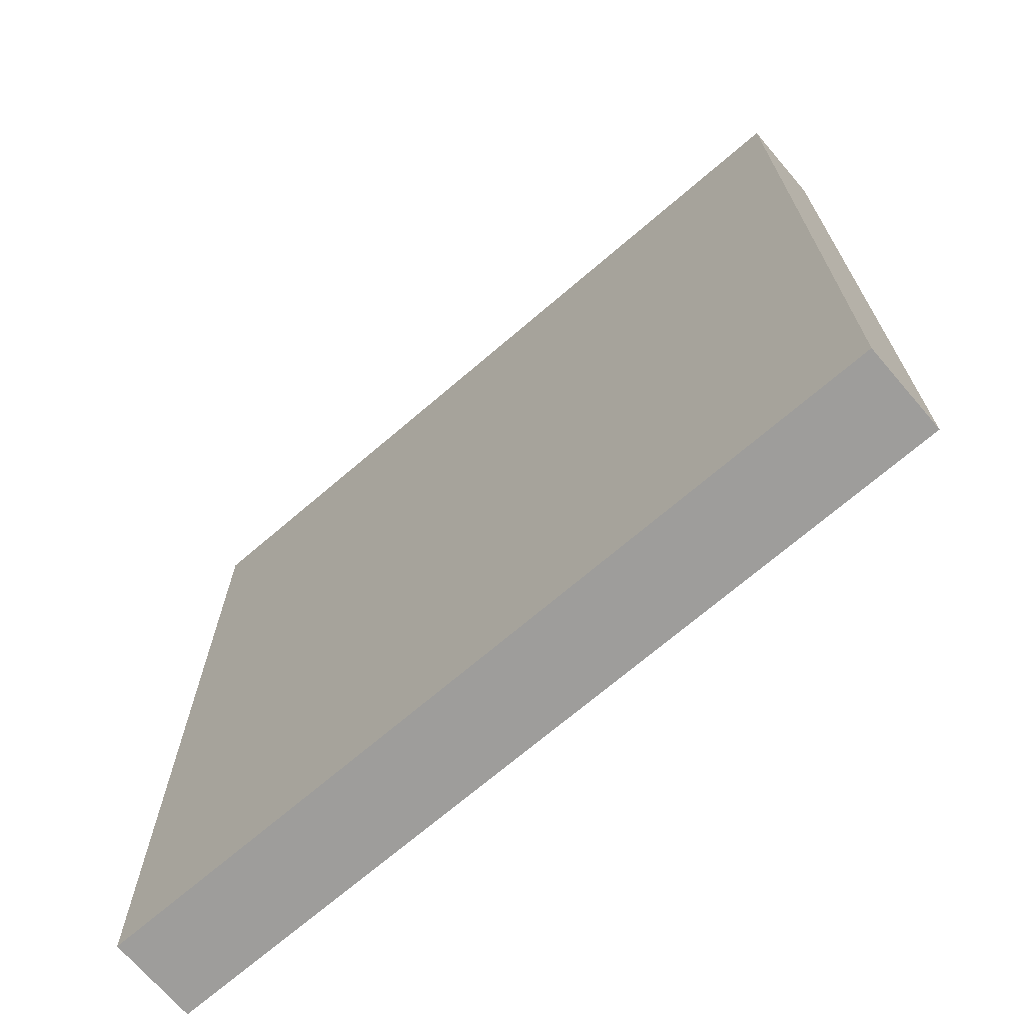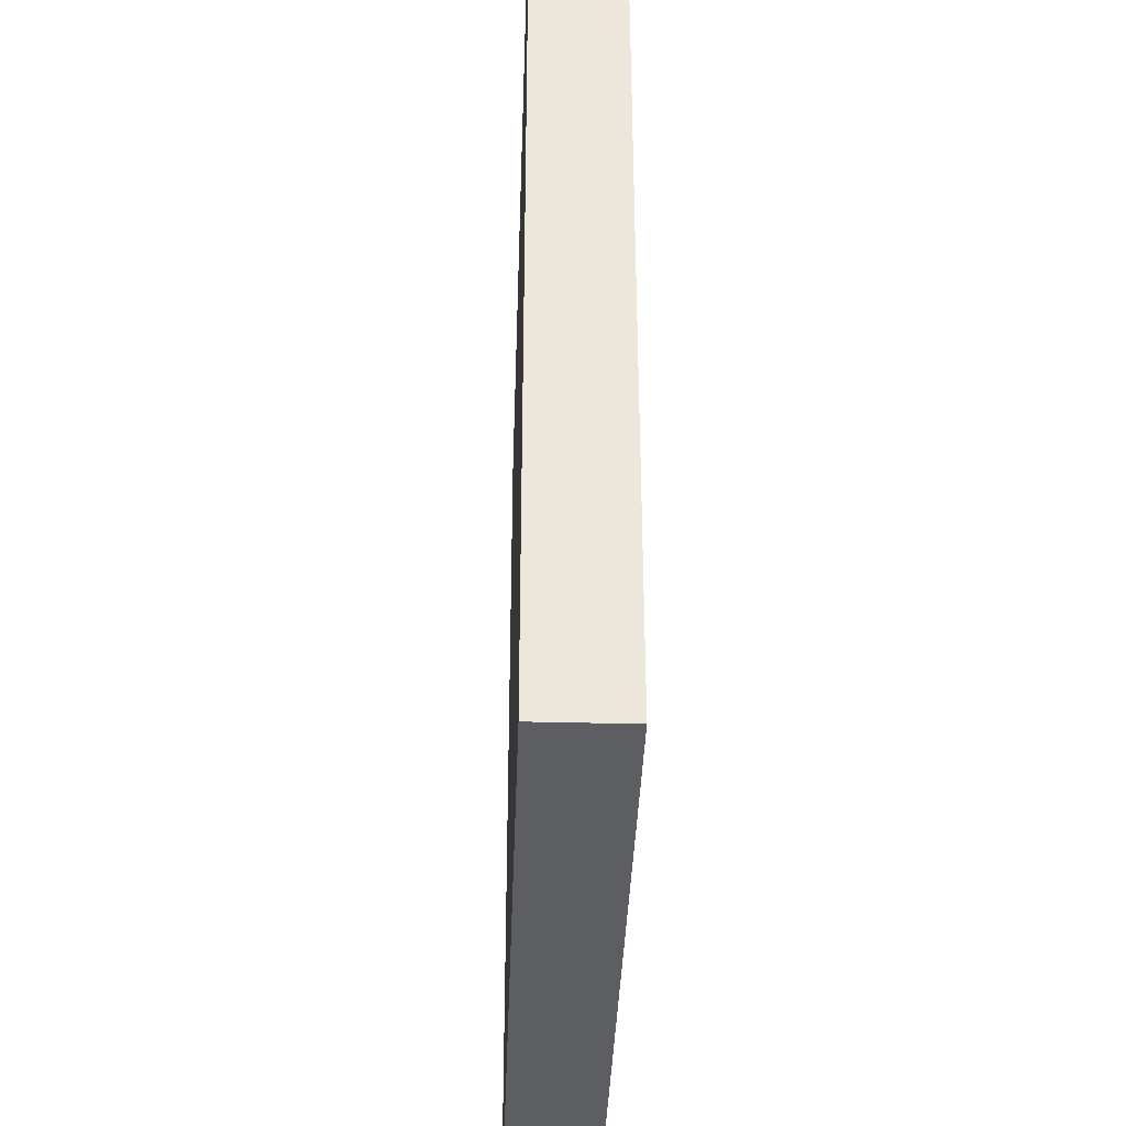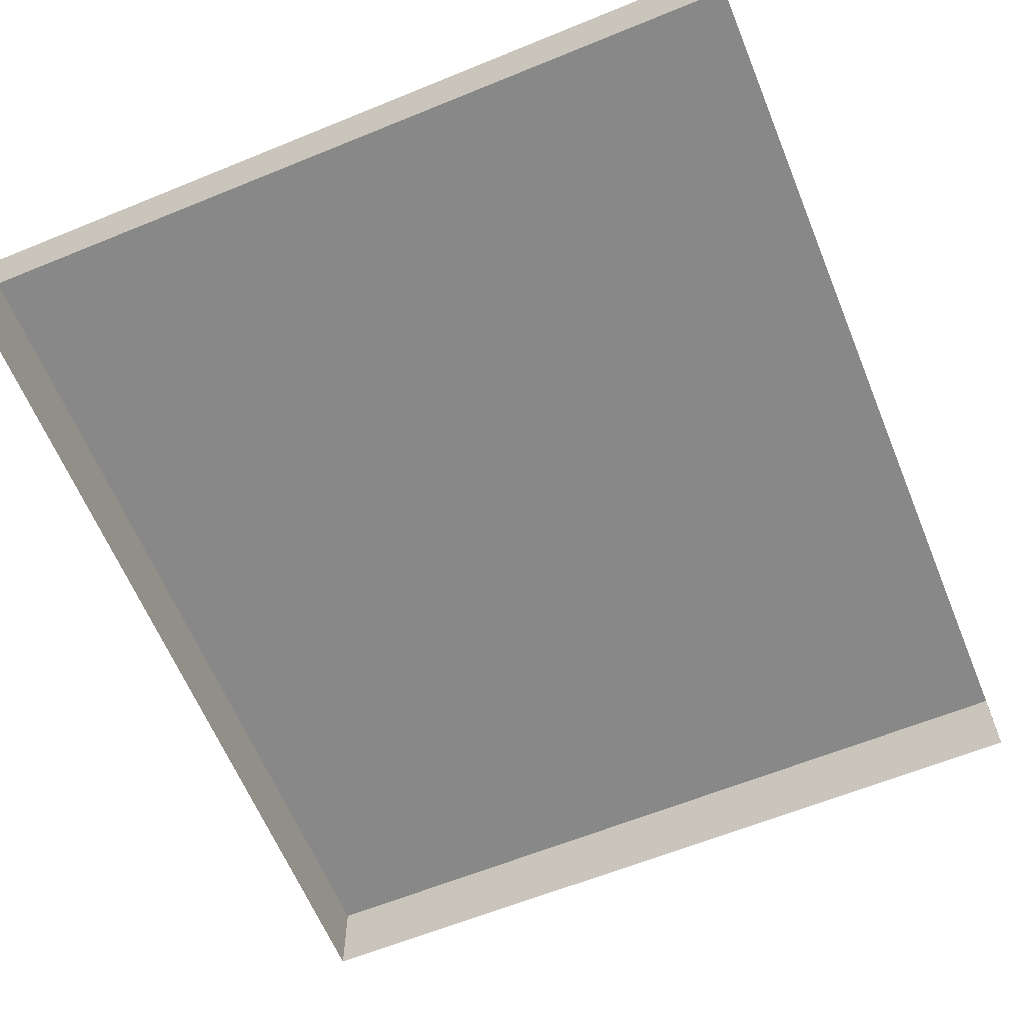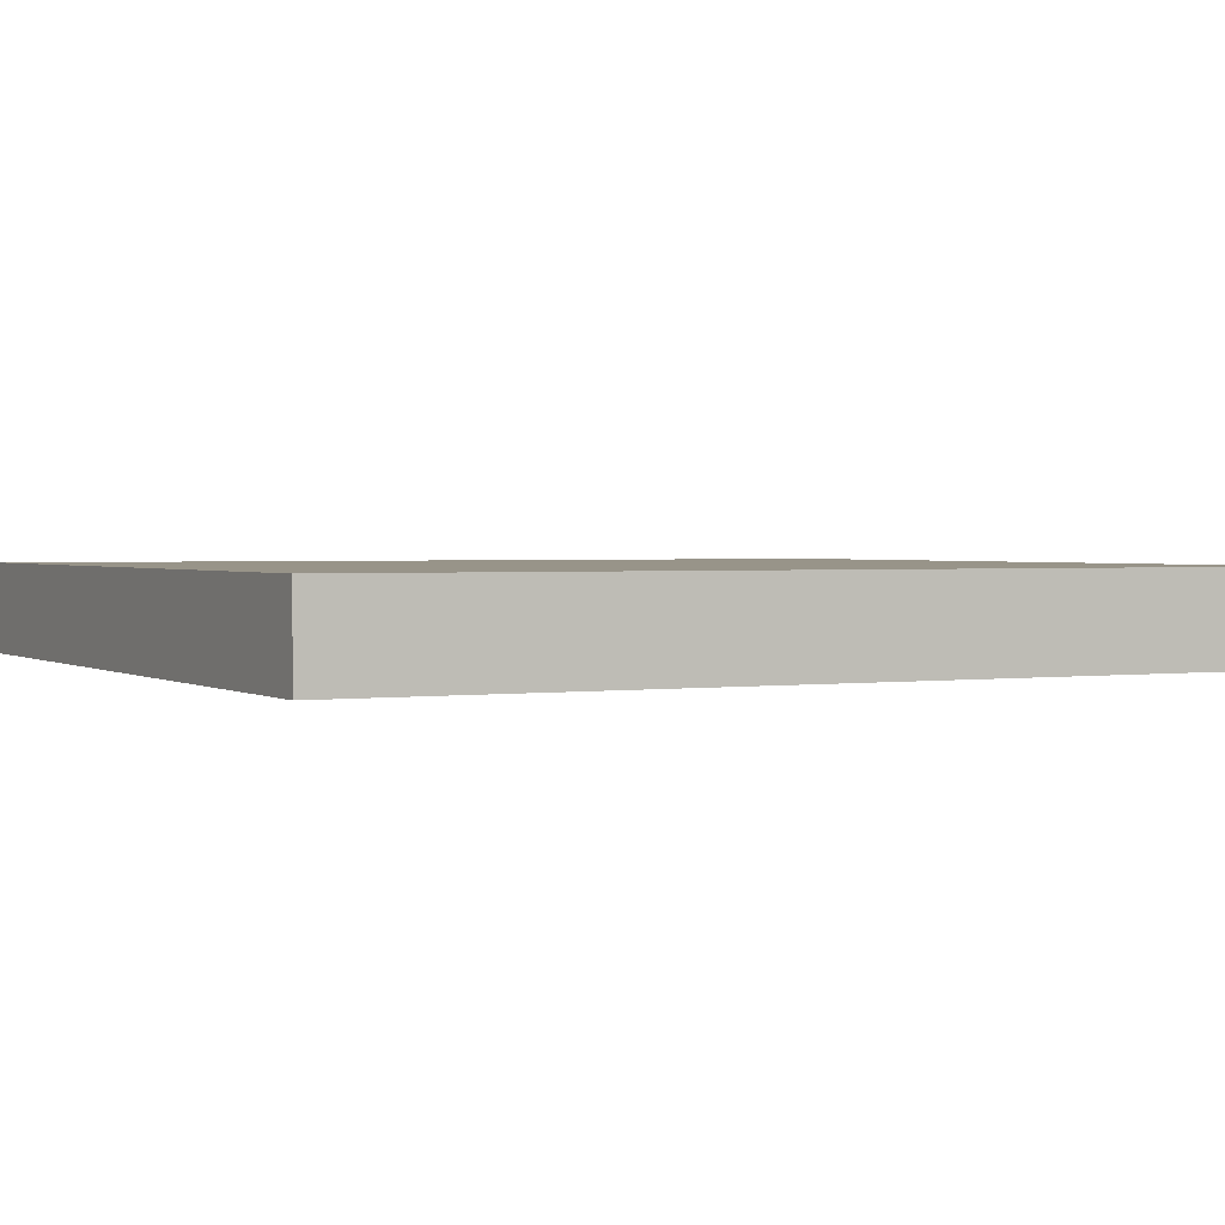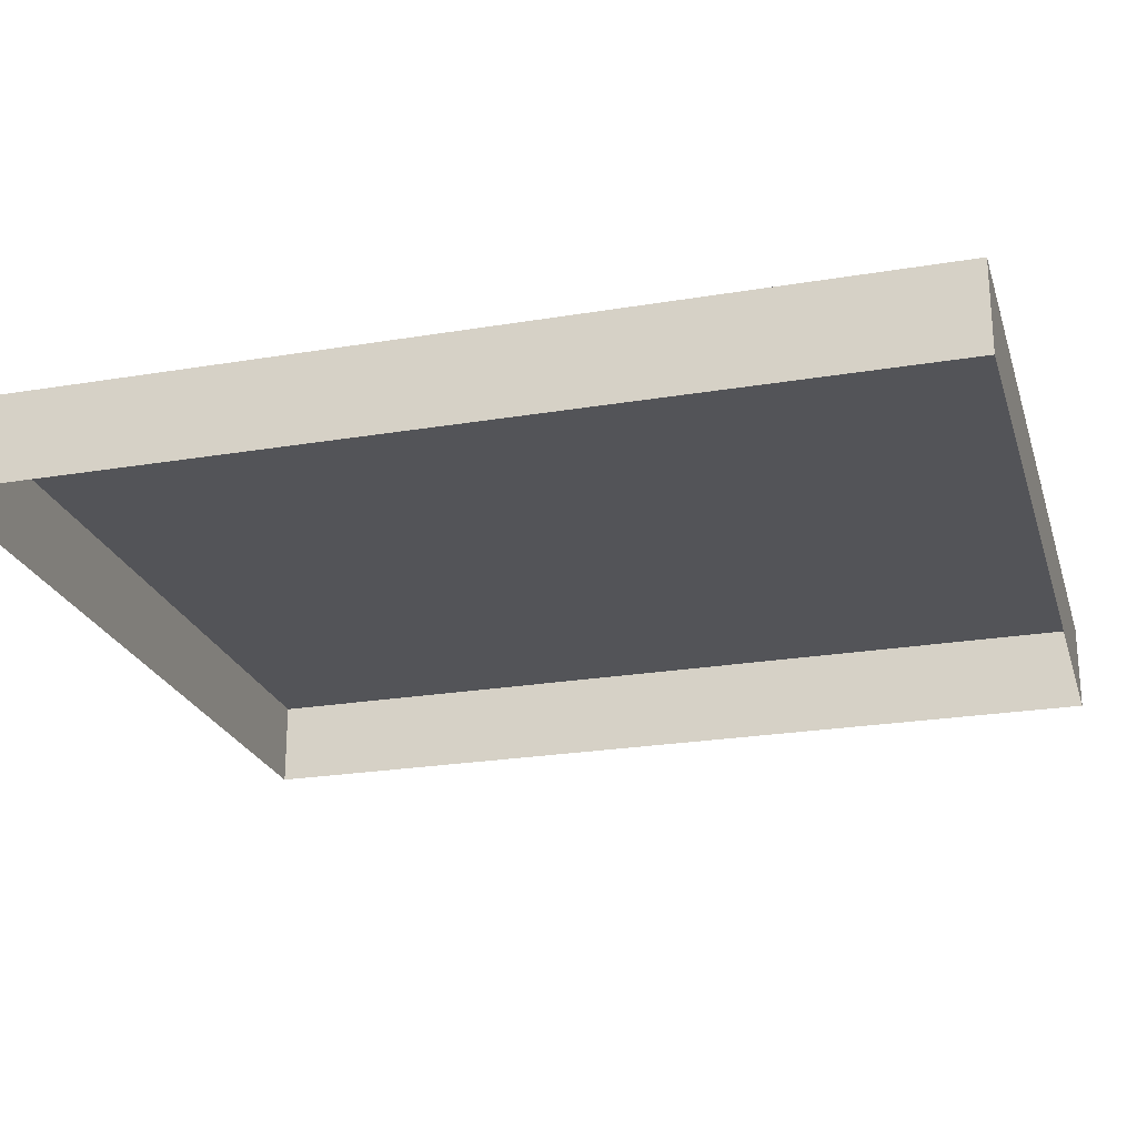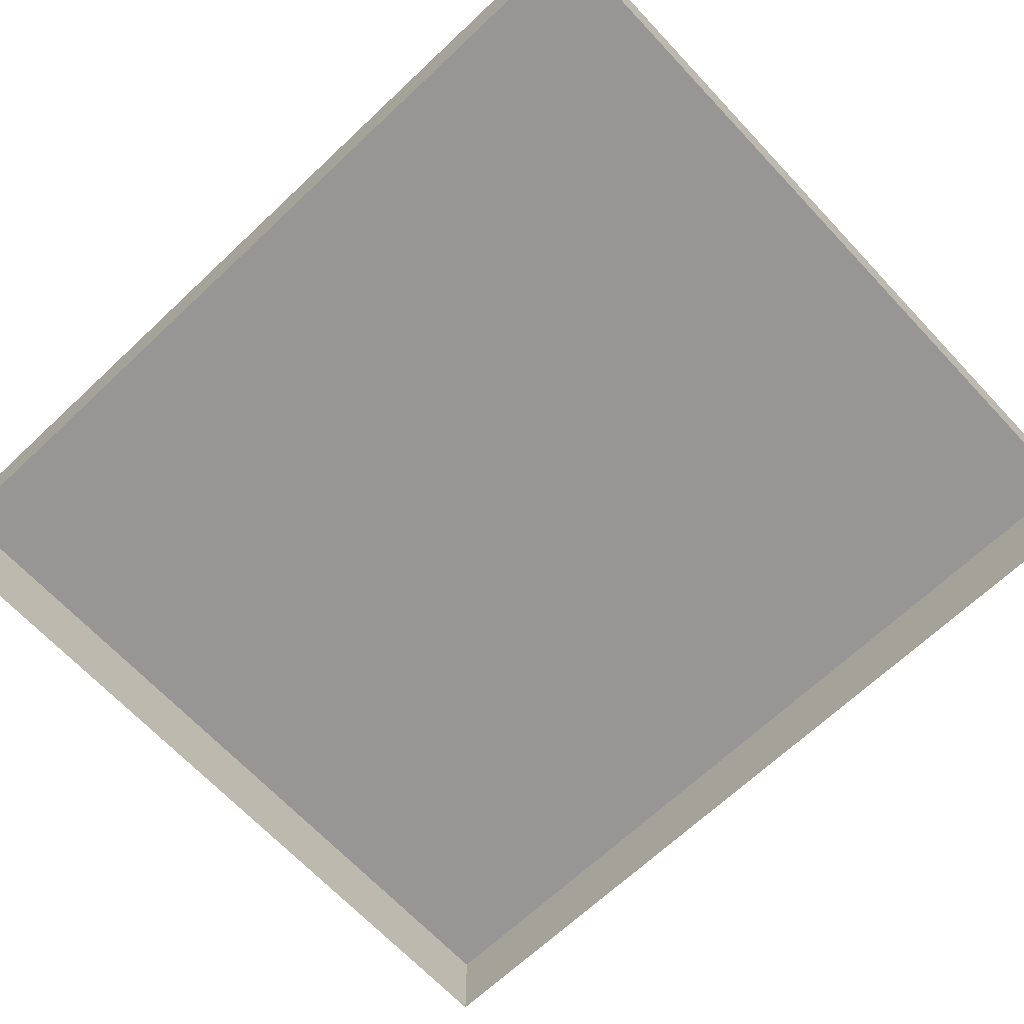
<metadata>
{"format":"obj","ext":"obj","renderer":"f3d","projection":"perspective","resolution":1024,"background":"white","views":[{"elev":-70.5,"azim":-139.4,"up":"+Z"},{"elev":-38.2,"azim":-91.9,"up":"+Z"},{"elev":-62.9,"azim":-157.6,"up":"+Y"},{"elev":1.7,"azim":62.7,"up":"+Y"},{"elev":-23.6,"azim":-74.3,"up":"+Y"},{"elev":-67.8,"azim":-46.7,"up":"+Y"}]}
</metadata>
<code>
o mesh22/mesh22-geometry#mesh22-geometry
v -0.05937 -0.1503 0.1654
v -0.05937 -0.1427 0.2443
v -0.05937 -0.1503 0.2443
v -0.05937 -0.1427 0.1654
v 0.01061 -0.1503 0.2443
v 0.01061 -0.1503 0.1654
v 0.01061 -0.1427 0.2443
v 0.01061 -0.1427 0.1654
f 1 2 3
f 2 1 4
f 2 5 3
f 6 4 1
f 4 7 2
f 5 2 7
f 4 6 8
f 7 4 8
f 7 6 5
f 6 7 8
f 3 2 1
f 4 1 2
f 3 5 2
f 1 4 6
f 2 7 4
f 7 2 5
f 8 6 4
f 8 4 7
f 5 6 7
f 8 7 6

</code>
